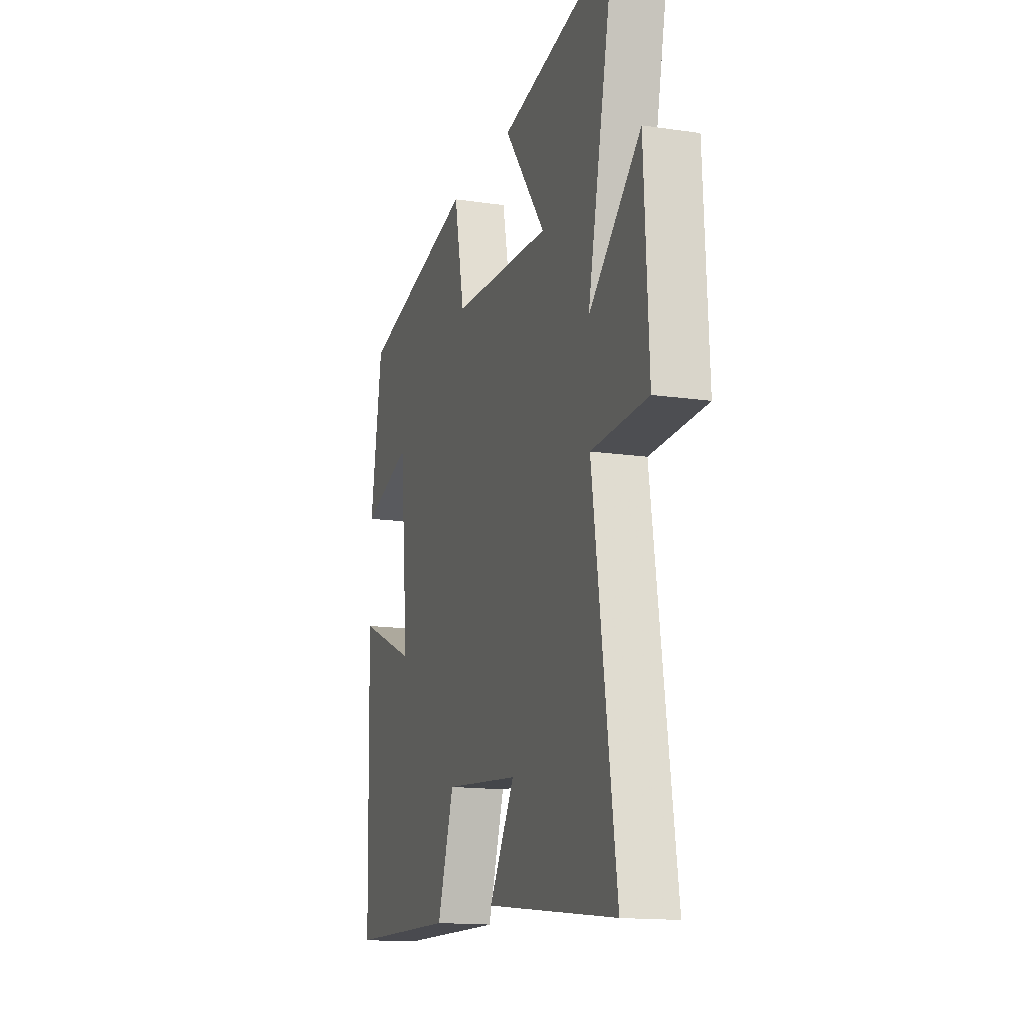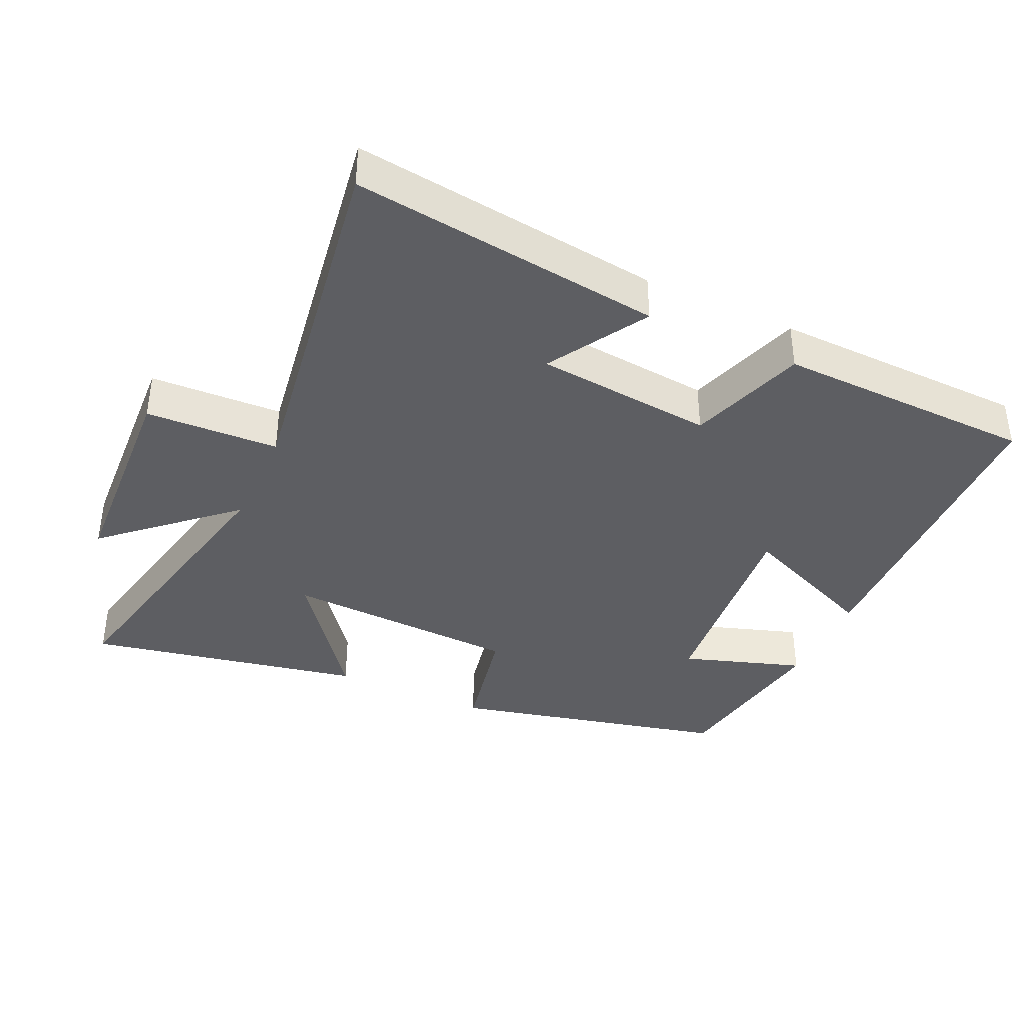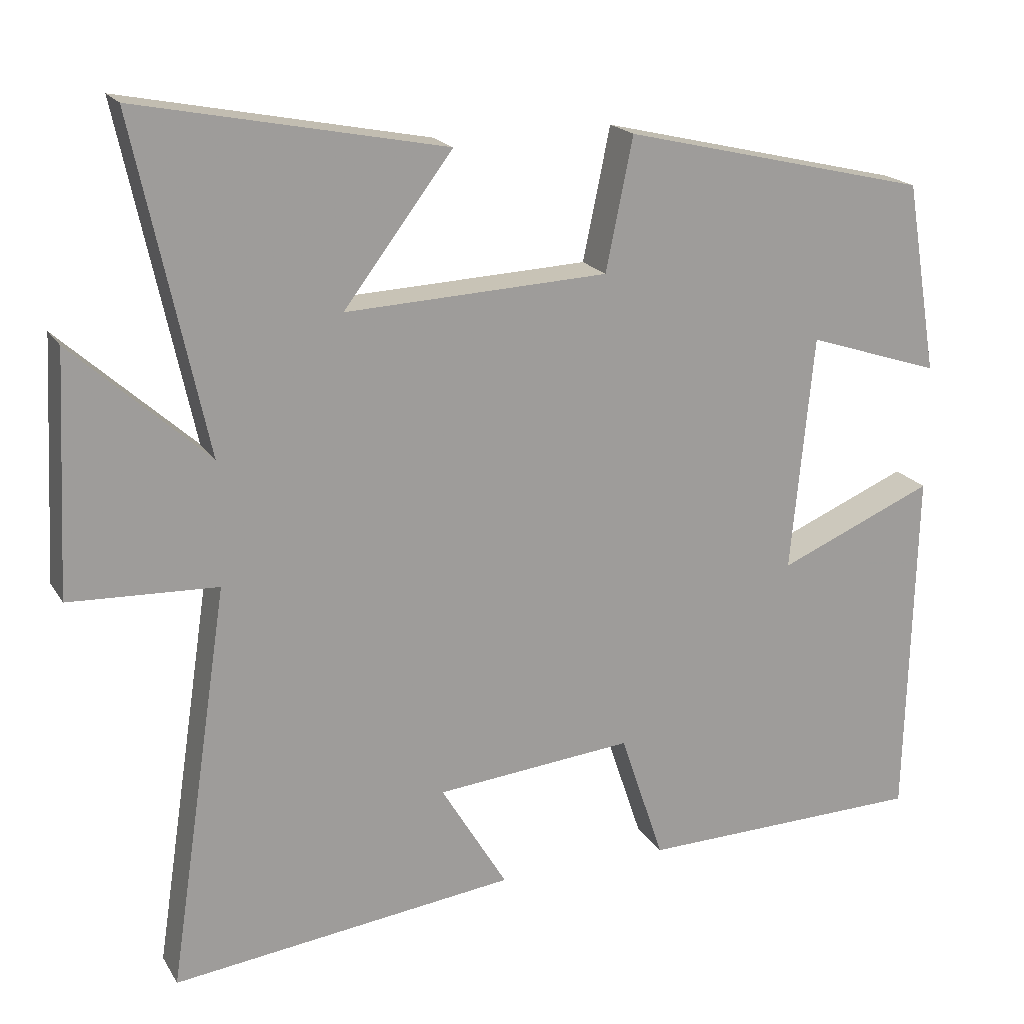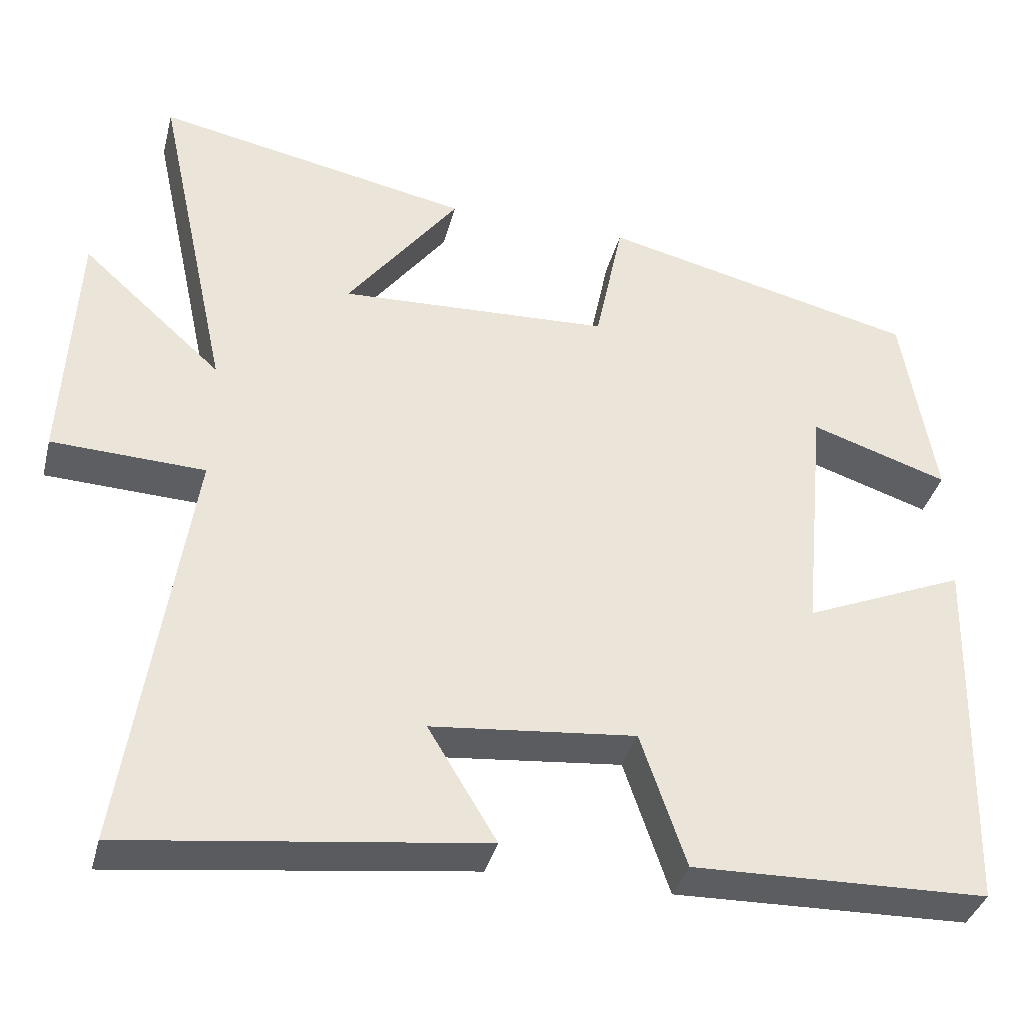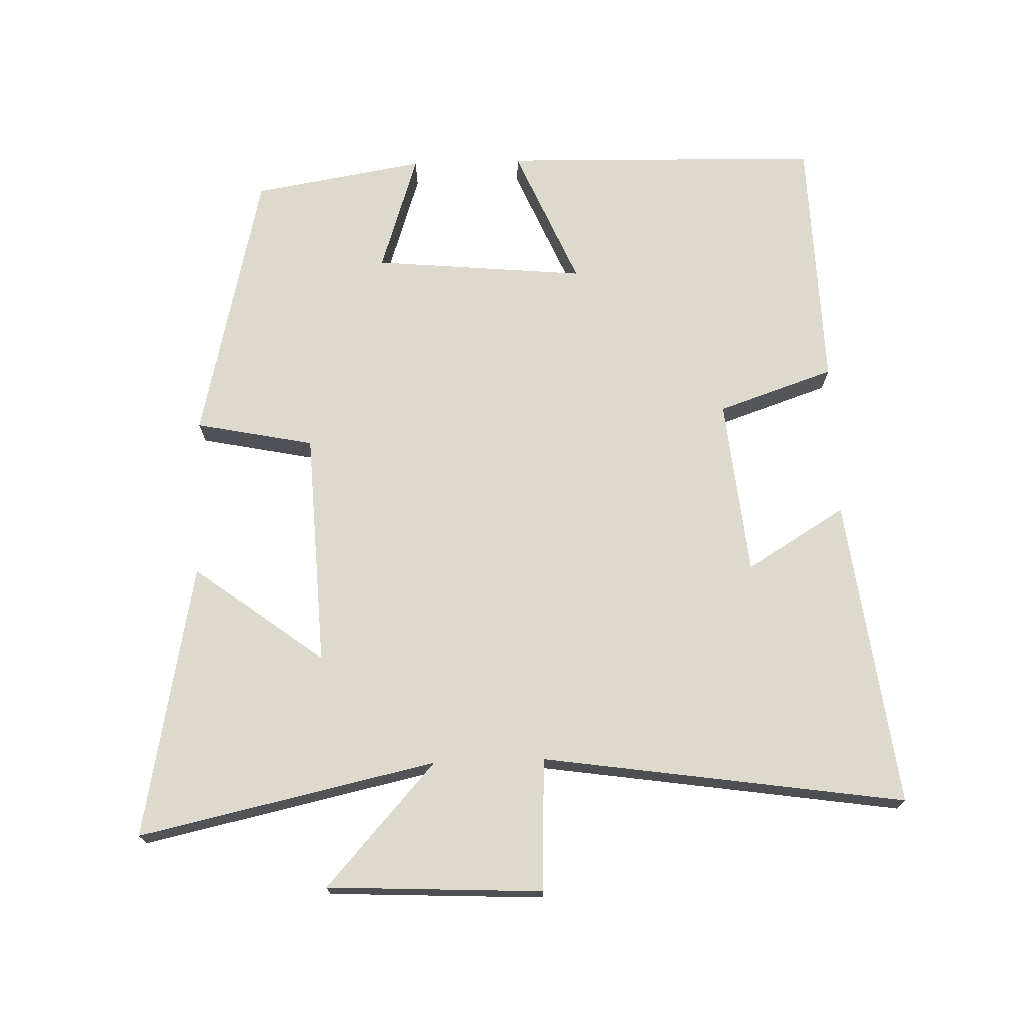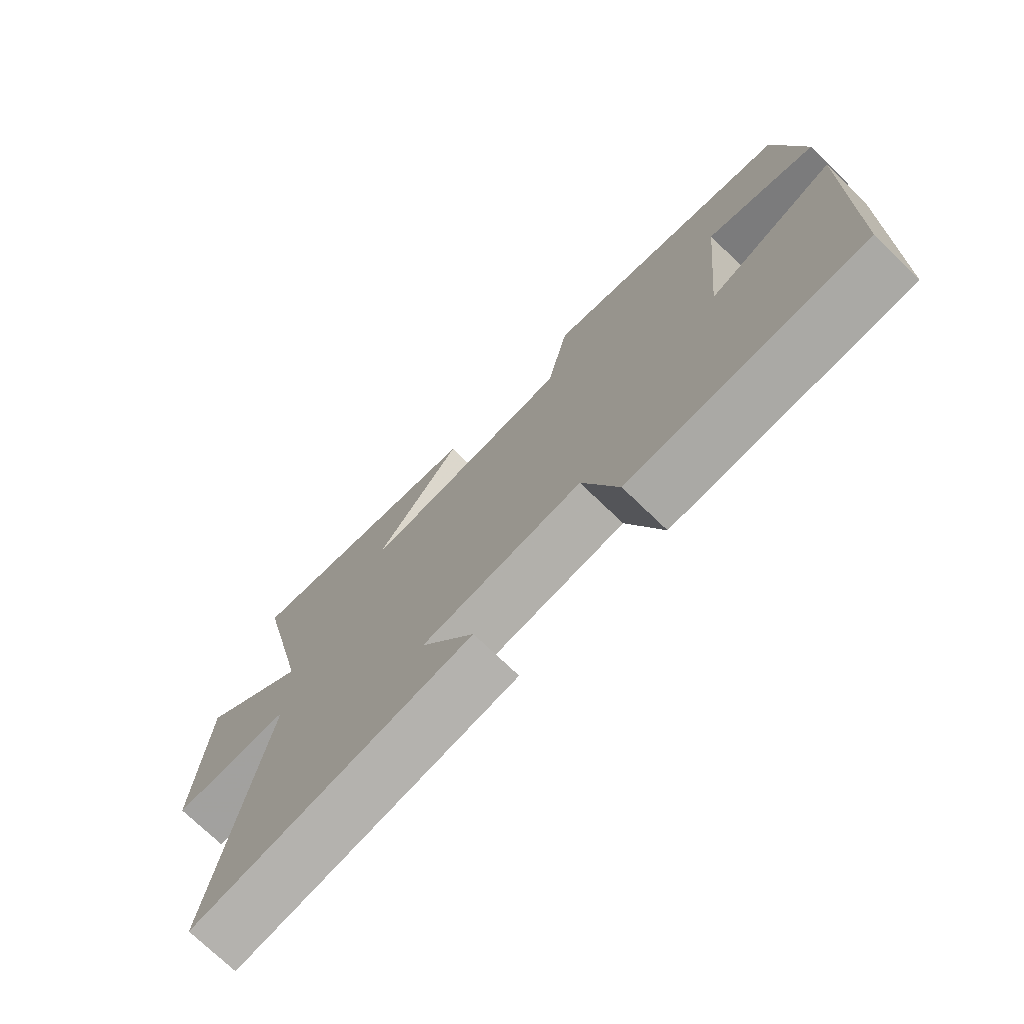
<metadata>
{"format":"obj","ext":"obj","renderer":"f3d","projection":"perspective","resolution":1024,"background":"white","views":[{"elev":-15.0,"azim":72.3,"up":"+Z"},{"elev":-38.8,"azim":155.4,"up":"+Y"},{"elev":19.0,"azim":157.7,"up":"+Z"},{"elev":-36.9,"azim":165.9,"up":"+Z"},{"elev":71.9,"azim":88.1,"up":"+Y"},{"elev":-74.1,"azim":-133.9,"up":"+Z"}]}
</metadata>
<code>
v 0.58 0.07 -0.558
v 0.123 0.07 -0.5
v 0.211 0.07 -0.354
v -0.051 0.07 -0.328
v -0.109 0.07 -0.5
v -0.488 0.07 -0.49
v -0.5 0.07 -0.018
v -0.293 0.07 -0.106
v -0.323 0.07 0.208
v -0.5 0.07 0.15
v -0.458 0.07 0.404
v -0.051 0.07 0.5
v -0.015 0.07 0.325
v 0.333 0.07 0.309
v 0.189 0.07 0.5
v 0.595 0.07 0.58
v 0.5 0.07 0.141
v 0.68 0.07 0.303
v 0.696 0.07 -0.015
v 0.5 0.07 -0.023
v 0.58 0 -0.558
v 0.123 0 -0.5
v 0.211 0 -0.354
v -0.051 0 -0.328
v -0.109 0 -0.5
v -0.488 0 -0.49
v -0.5 0 -0.018
v -0.293 0 -0.106
v -0.323 0 0.208
v -0.5 0 0.15
v -0.458 0 0.404
v -0.051 0 0.5
v -0.015 0 0.325
v 0.333 0 0.309
v 0.189 0 0.5
v 0.595 0 0.58
v 0.5 0 0.141
v 0.68 0 0.303
v 0.696 0 -0.015
v 0.5 0 -0.023
f 17 18 19 20
f 14 15 16 17
f 13 14 17 20
f 10 11 12 13
f 9 10 13
f 8 9 13 20
f 5 6 7 8
f 4 5 8
f 3 4 8 20
f 1 2 3 20
f 40 39 38 37
f 37 36 35 34
f 40 37 34 33
f 33 32 31 30
f 33 30 29
f 40 33 29 28
f 28 27 26 25
f 28 25 24
f 40 28 24 23
f 40 23 22 21
f 1 21 22 2
f 2 22 23 3
f 3 23 24 4
f 4 24 25 5
f 5 25 26 6
f 6 26 27 7
f 7 27 28 8
f 8 28 29 9
f 9 29 30 10
f 10 30 31 11
f 11 31 32 12
f 12 32 33 13
f 13 33 34 14
f 14 34 35 15
f 15 35 36 16
f 16 36 37 17
f 17 37 38 18
f 18 38 39 19
f 19 39 40 20
f 20 40 21 1

</code>
